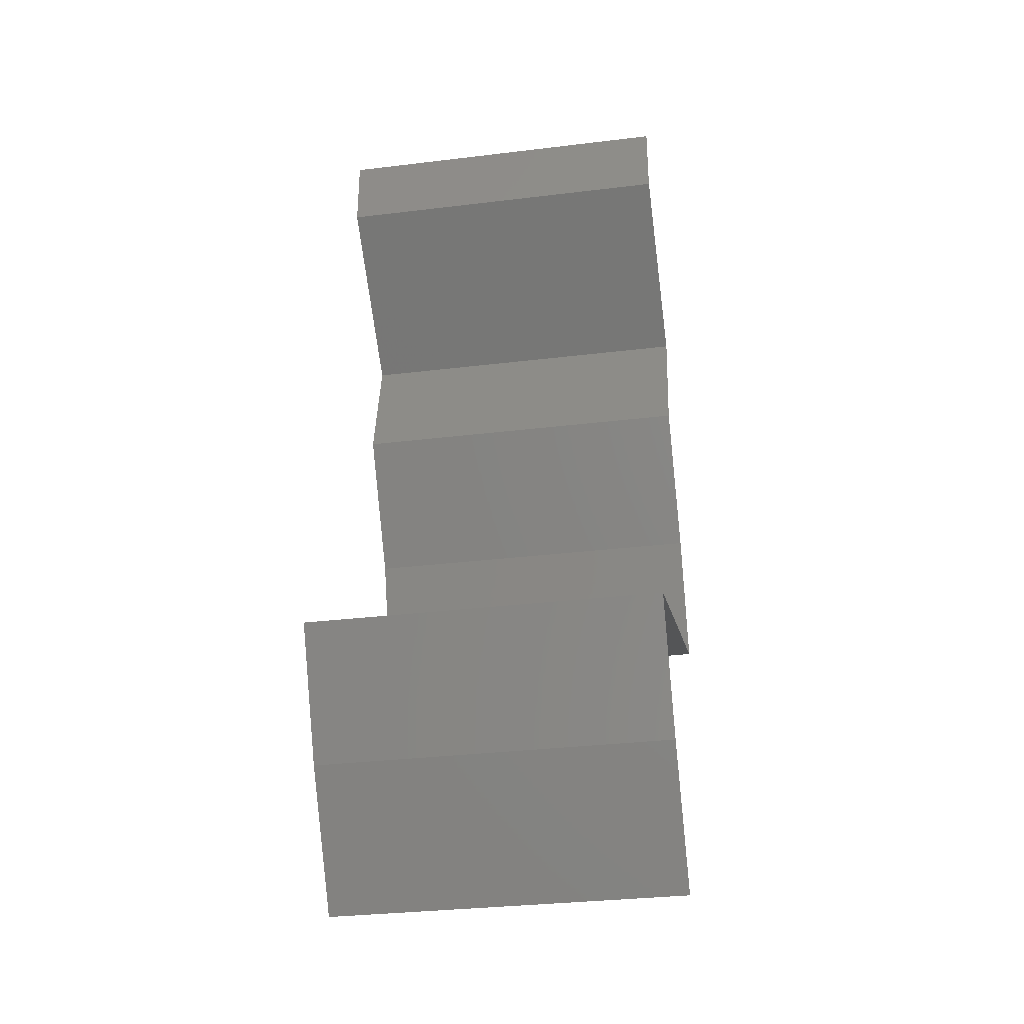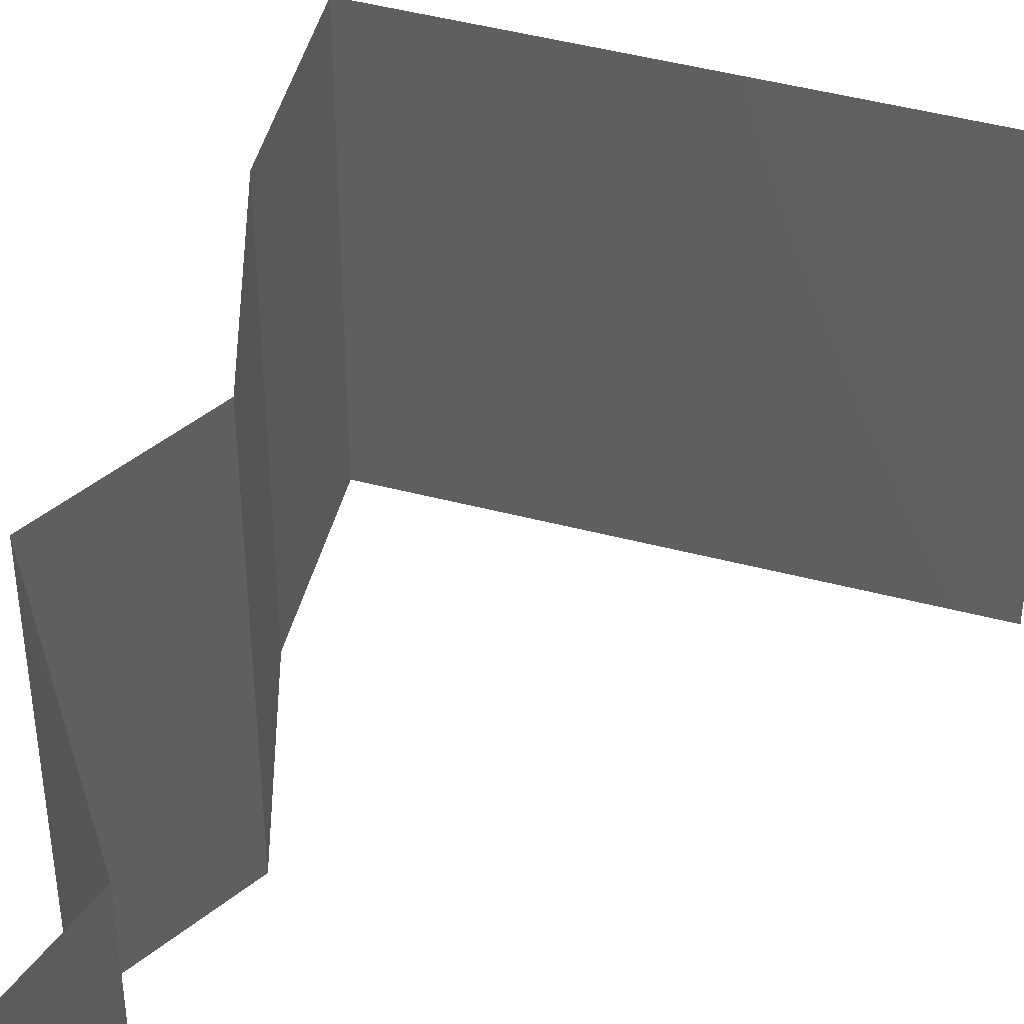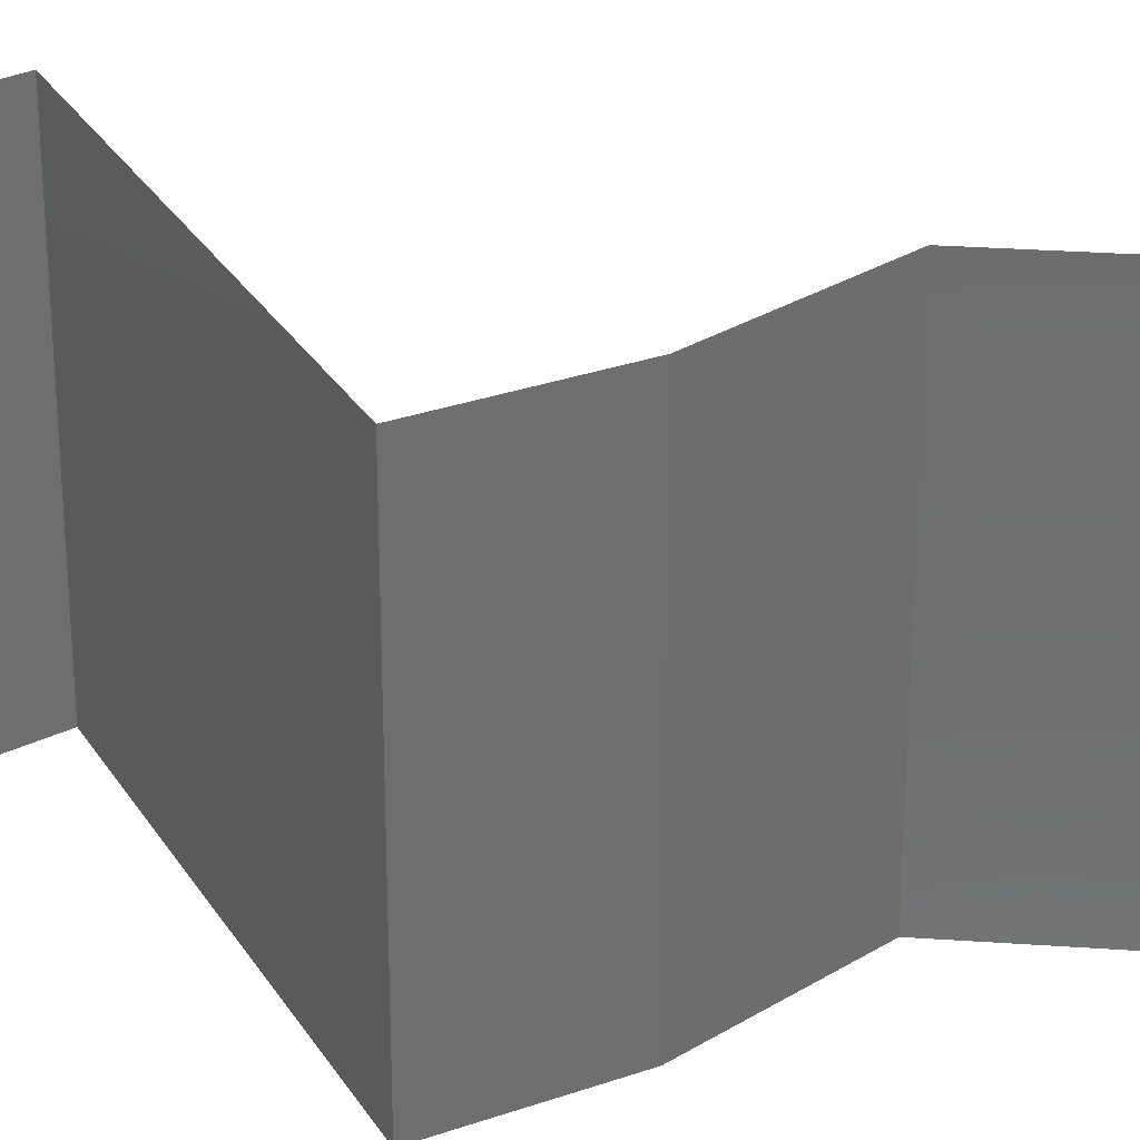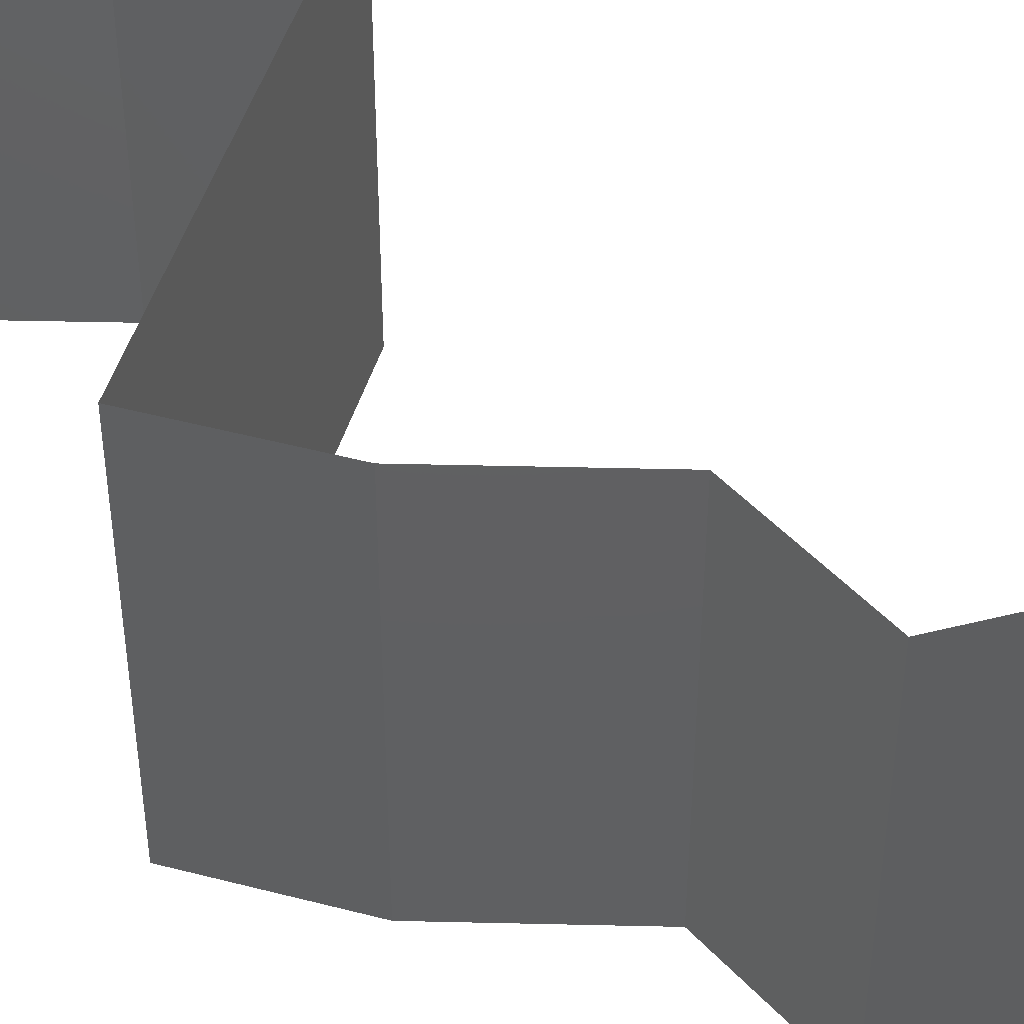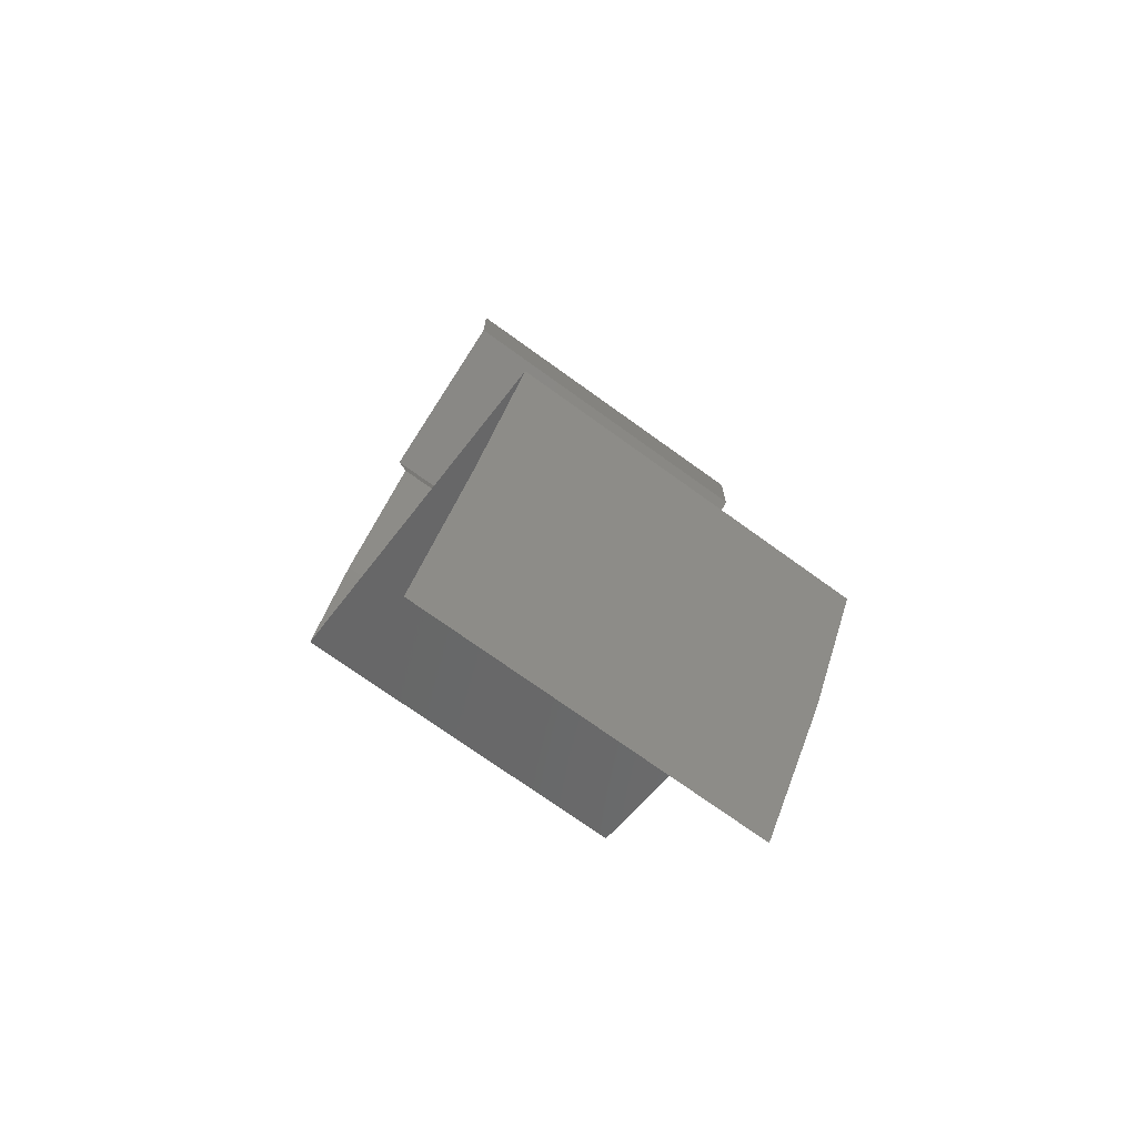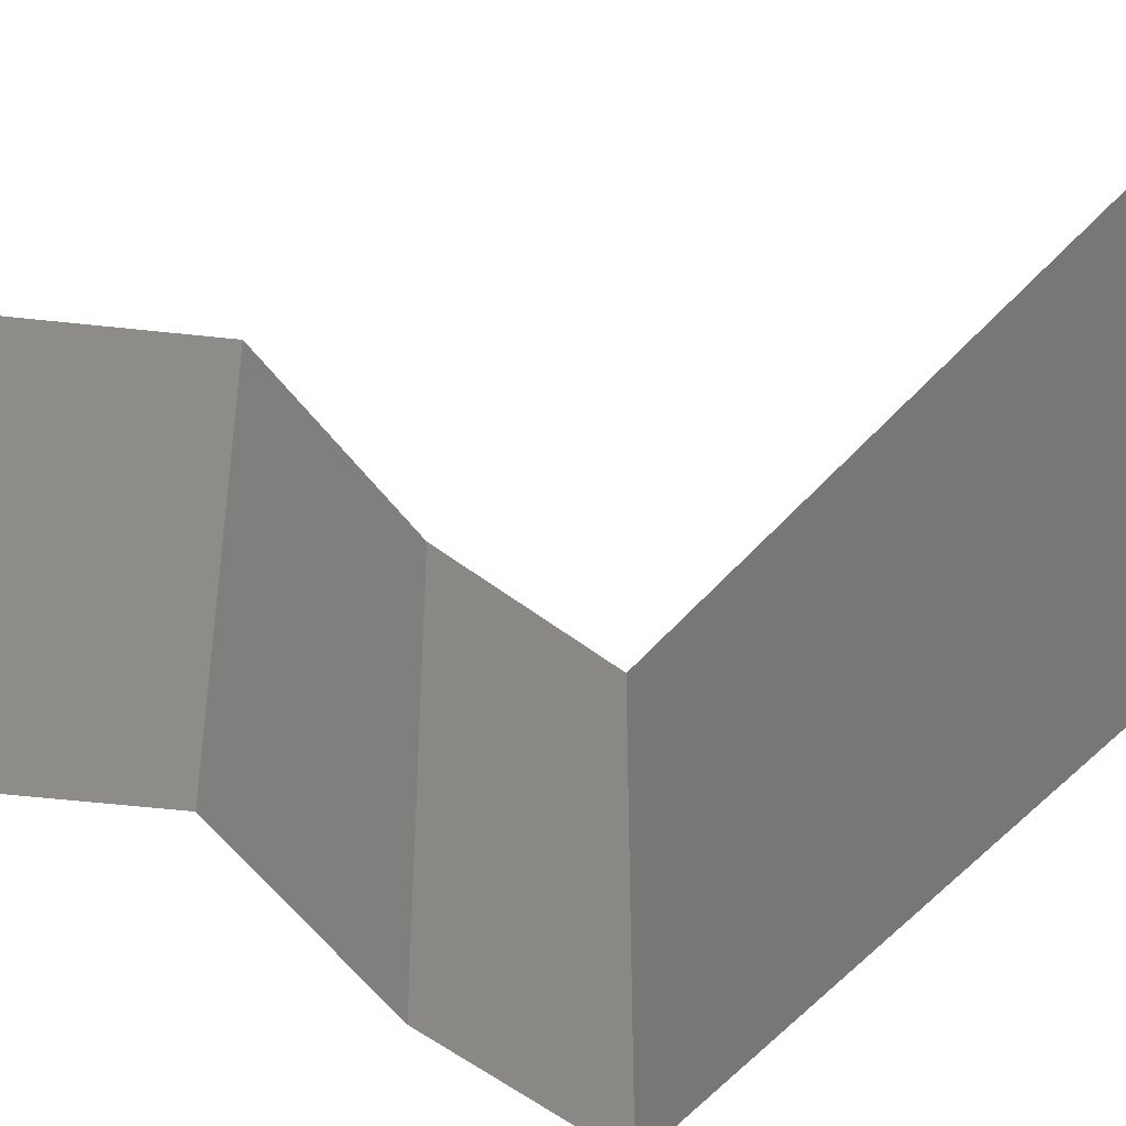
<metadata>
{"format":"stl","ext":"stl","renderer":"f3d","projection":"perspective","resolution":1024,"background":"white","views":[{"elev":-32.4,"azim":-80.4,"up":"+Y"},{"elev":47.7,"azim":-144.9,"up":"+Z"},{"elev":30.0,"azim":82.7,"up":"+Z"},{"elev":49.3,"azim":126.1,"up":"+Z"},{"elev":-72.3,"azim":-125.9,"up":"+Y"},{"elev":-53.0,"azim":-109.9,"up":"+Z"}]}
</metadata>
<code>
# stl→obj: 47 verts, 70 faces
v 0.04 0.05567 0.01
v 0.04 0.05784 0.005
v 0.04 0.06 0.01
v 0.04 0.05784 0.015
v 0.04 0.05567 0.02
v 0.04 0.06 0.02
v 0.04 0.06 0
v 0.04 0.05567 0
v 0.0488 0.04871 0.02
v 0.0444 0.05219 0.01448
v 0.0444 0.05219 0.005691
v 0.0488 0.04871 0
v 0.0488 0.04871 0.01
v 0.04718 0.04175 0.01
v 0.04799 0.04523 0.005
v 0.04718 0.04175 0.02
v 0.04799 0.04523 0.015
v 0.04718 0.04175 0
v 0.05199 0.0348 0
v 0.04959 0.03827 0.005
v 0.05199 0.0348 0.01
v 0.04959 0.03827 0.015
v 0.05199 0.0348 0.02
v 0.05325 0.03132 0.015
v 0.05451 0.02784 0
v 0.05325 0.03132 0.005
v 0.05451 0.02784 0.01
v 0.05451 0.02784 0.02
v 0.04668 0.02517 0.008113
v 0.0443 0.02436 0
v 0.03409 0.02088 0.02
v 0.04104 0.02324 0.0126
v 0.0443 0.02436 0.02
v 0.03409 0.02088 0.01
v 0.04 0.02289 0.006073
v 0.03409 0.02088 0
v 0.04941 0.0261 0.015
v 0.03597 0.0174 0.015
v 0.03784 0.01392 0
v 0.03597 0.0174 0.005
v 0.03784 0.01392 0.01
v 0.03784 0.01392 0.02
v 0.04267 0.006959 0
v 0.04026 0.01044 0.005
v 0.04267 0.006959 0.01
v 0.04026 0.01044 0.015
v 0.04267 0.006959 0.02
f 1 2 3
f 3 4 1
f 5 4 6
f 7 2 8
f 3 2 7
f 6 4 3
f 8 2 1
f 1 4 5
f 9 10 5
f 8 11 12
f 5 10 1
f 12 11 13
f 13 11 10
f 10 11 1
f 1 11 8
f 13 10 9
f 14 15 13
f 16 17 9
f 13 17 14
f 12 15 18
f 13 15 12
f 9 17 13
f 18 15 14
f 14 17 16
f 19 20 21
f 16 22 14
f 14 20 18
f 21 22 23
f 14 22 21
f 21 20 14
f 18 20 19
f 23 22 16
f 23 24 21
f 25 26 27
f 21 26 19
f 27 24 28
f 27 26 21
f 28 24 23
f 19 26 25
f 21 24 27
f 27 29 25
f 25 29 30
f 31 32 33
f 34 32 31
f 30 35 36
f 33 37 28
f 28 37 27
f 36 35 34
f 32 37 33
f 29 37 32
f 30 29 35
f 27 37 29
f 29 32 35
f 35 32 34
f 31 38 34
f 39 40 41
f 34 40 36
f 41 38 42
f 42 38 31
f 36 40 39
f 34 38 41
f 41 40 34
f 43 44 45
f 42 46 41
f 41 44 39
f 45 46 47
f 41 46 45
f 45 44 41
f 39 44 43
f 47 46 42

</code>
